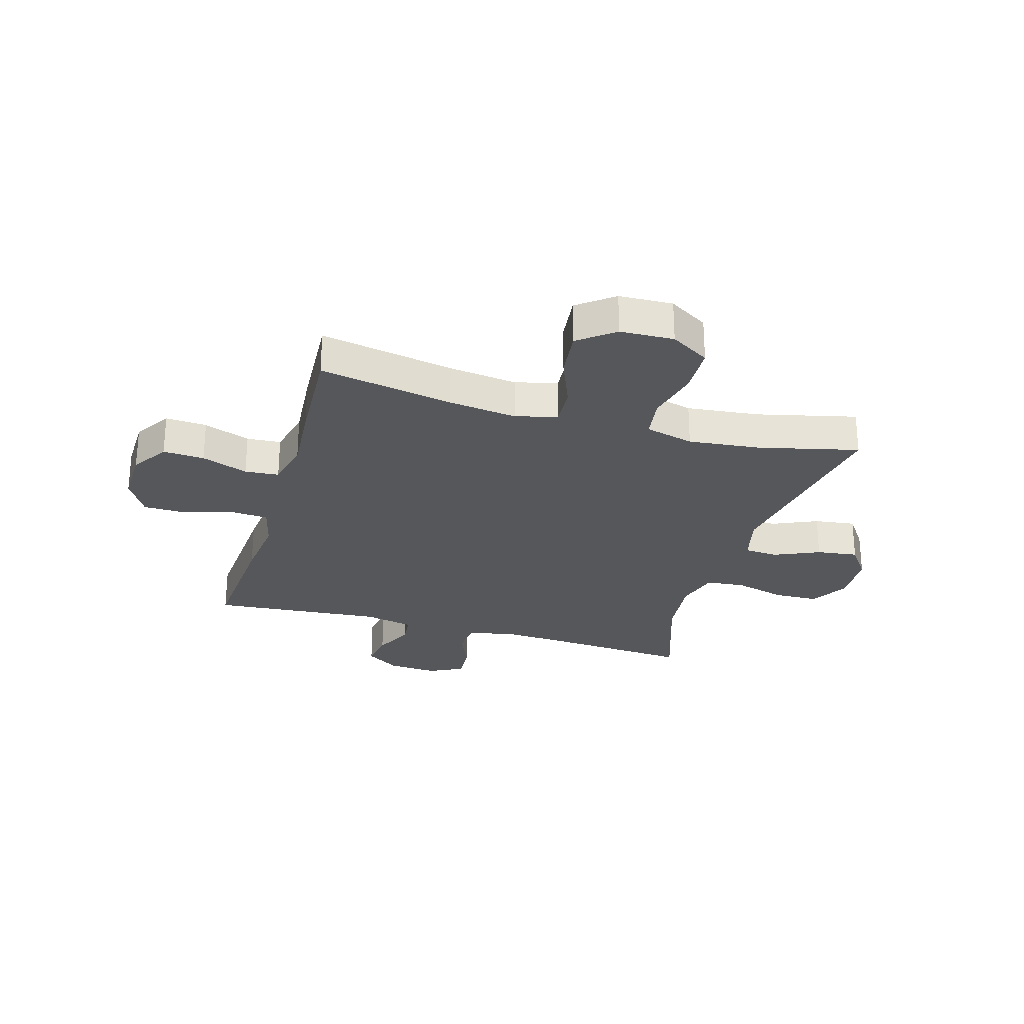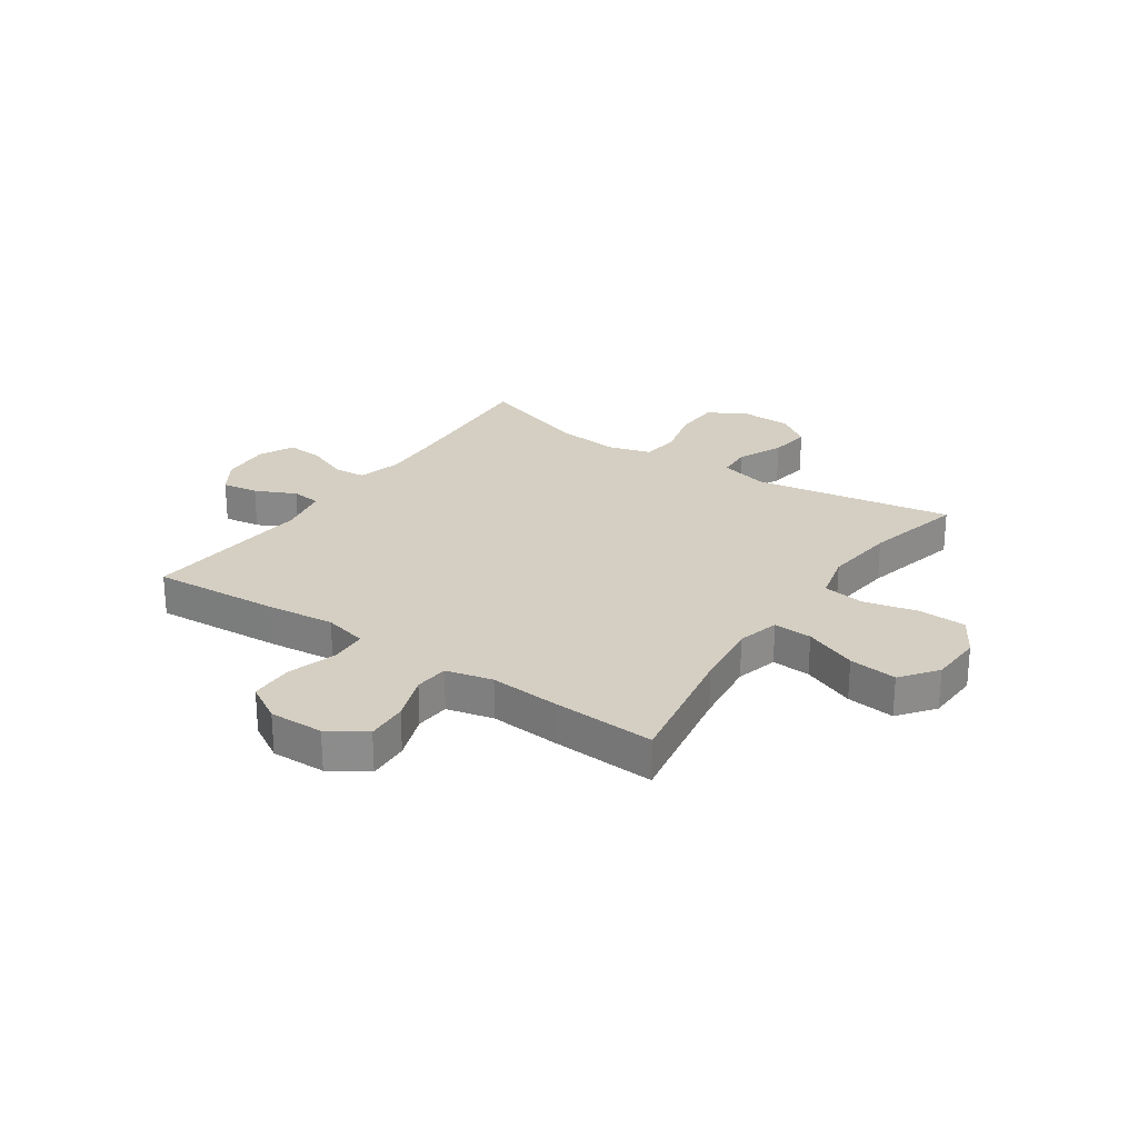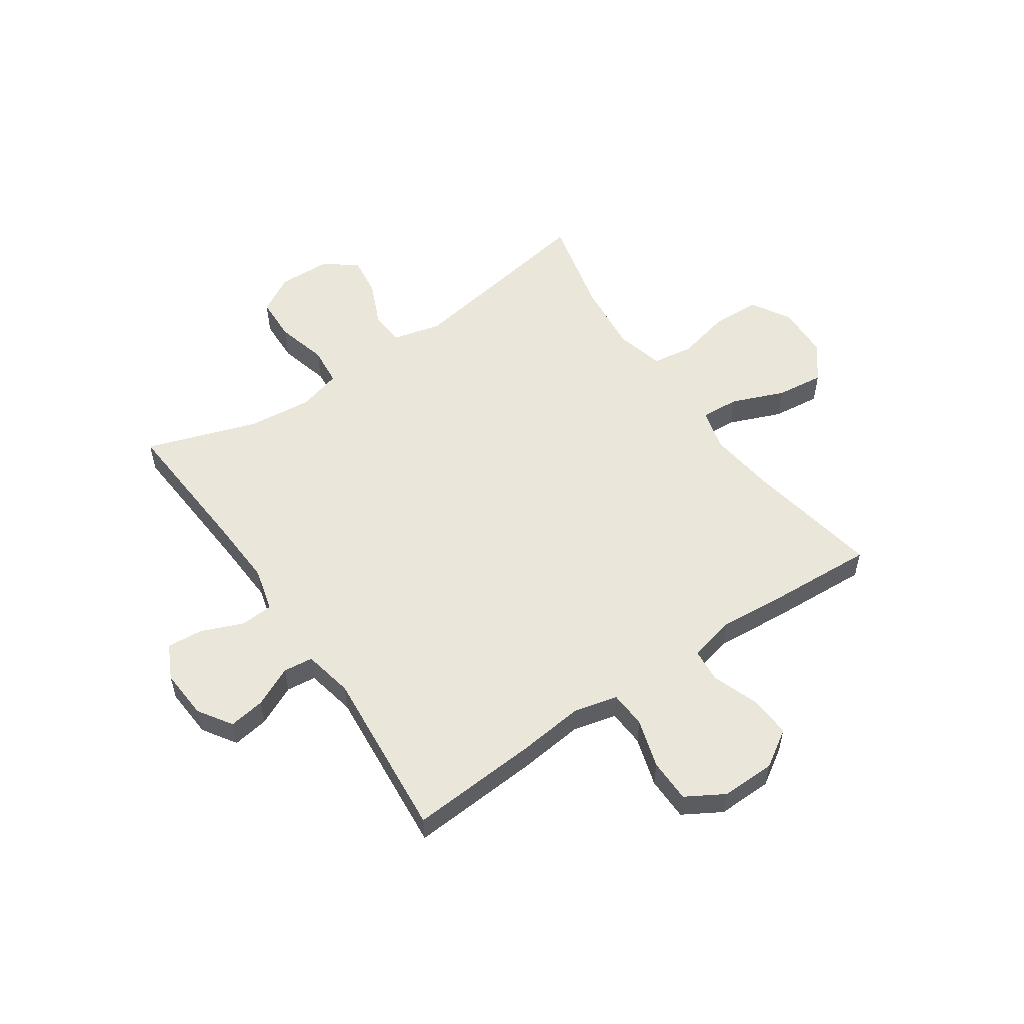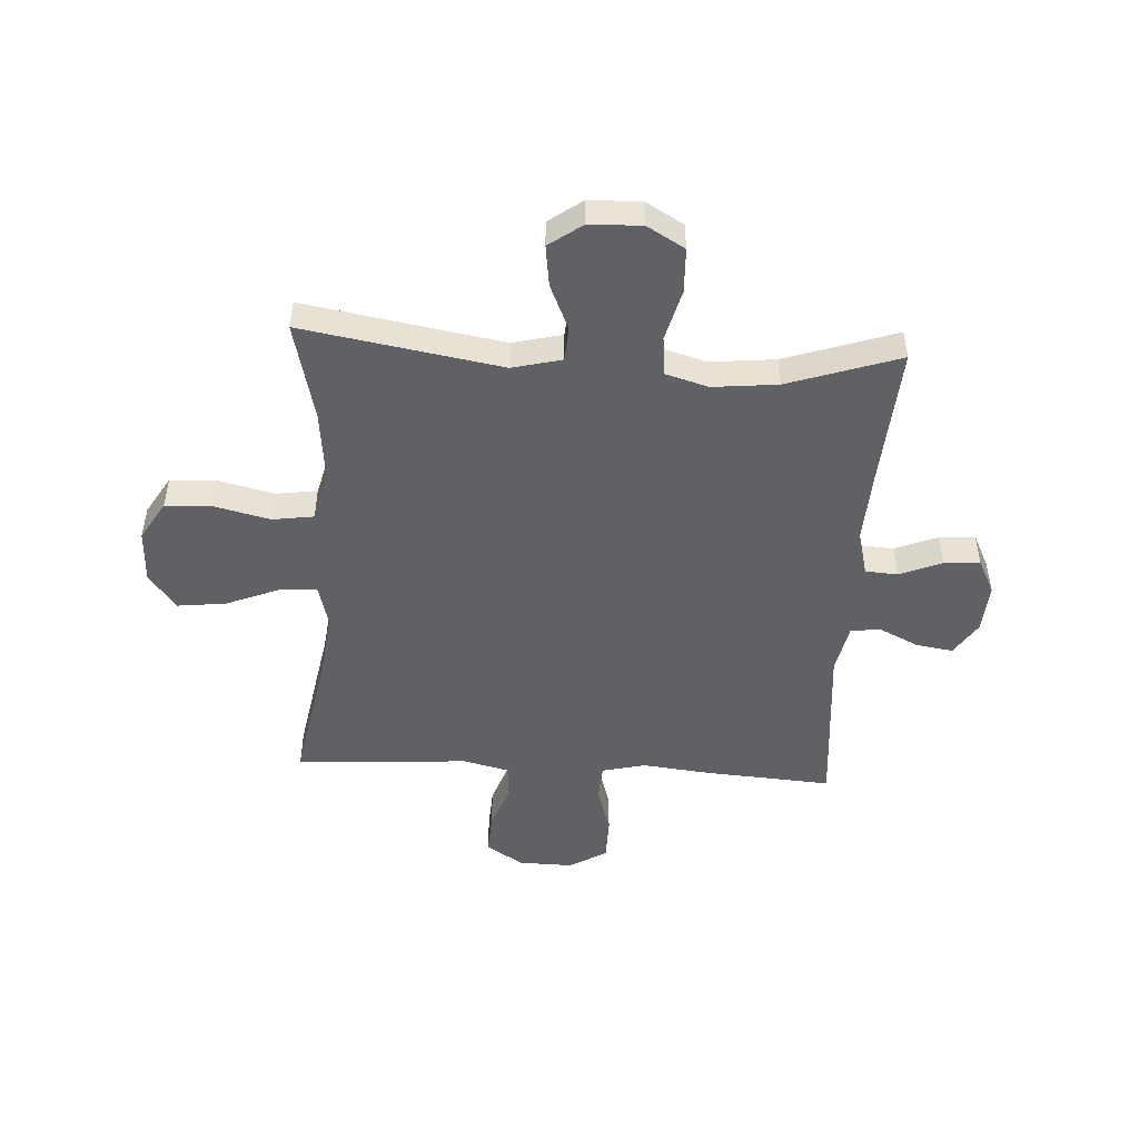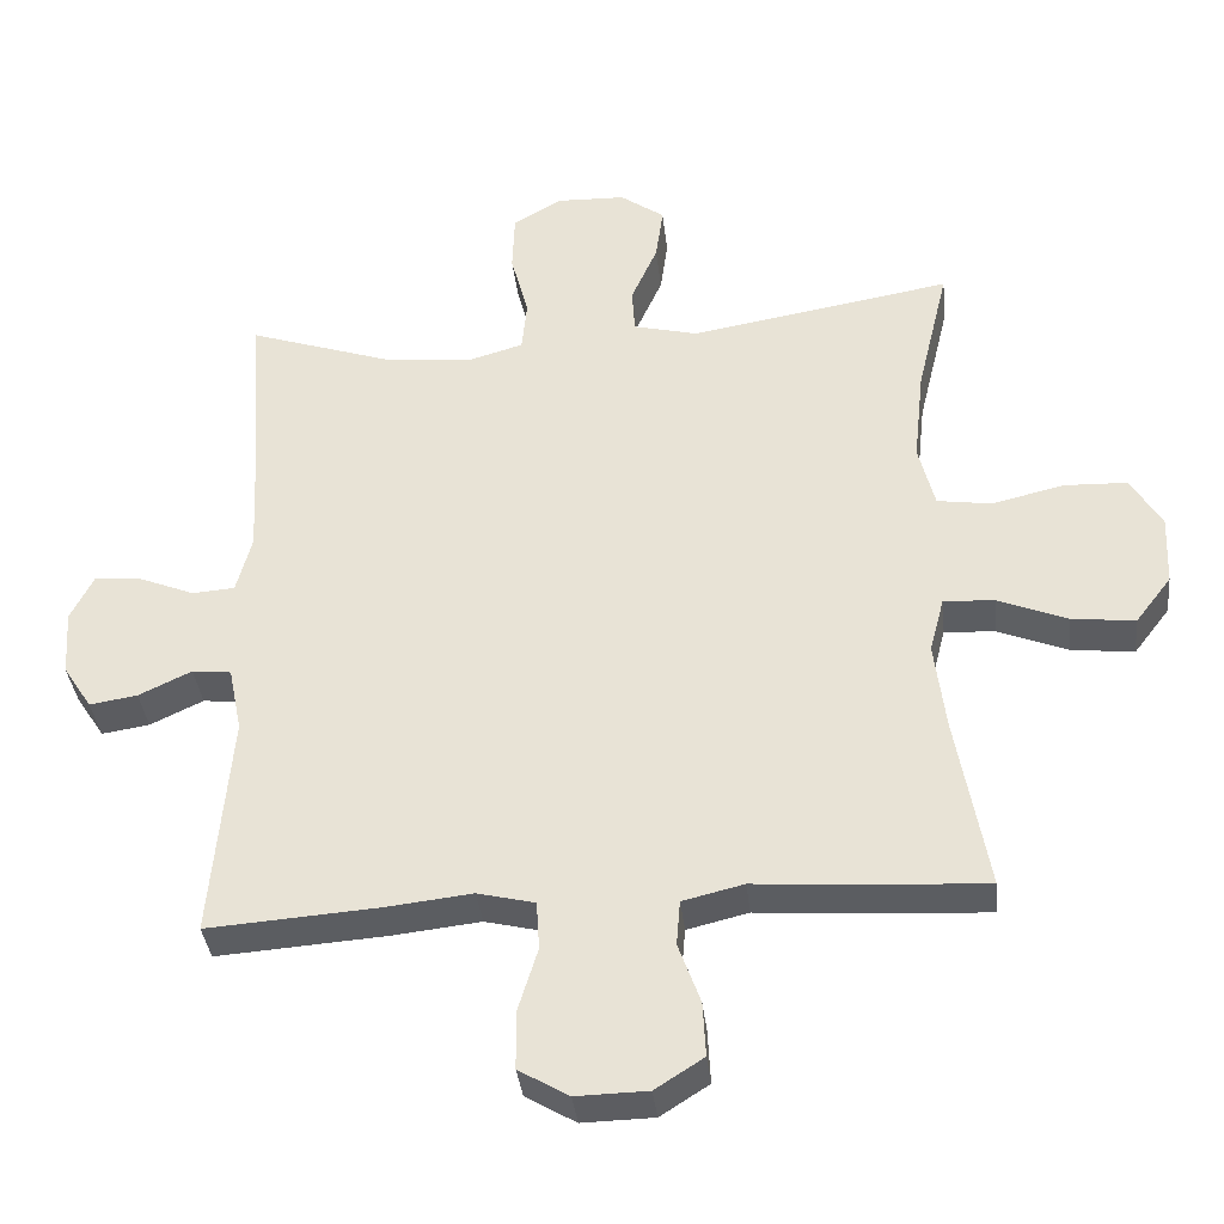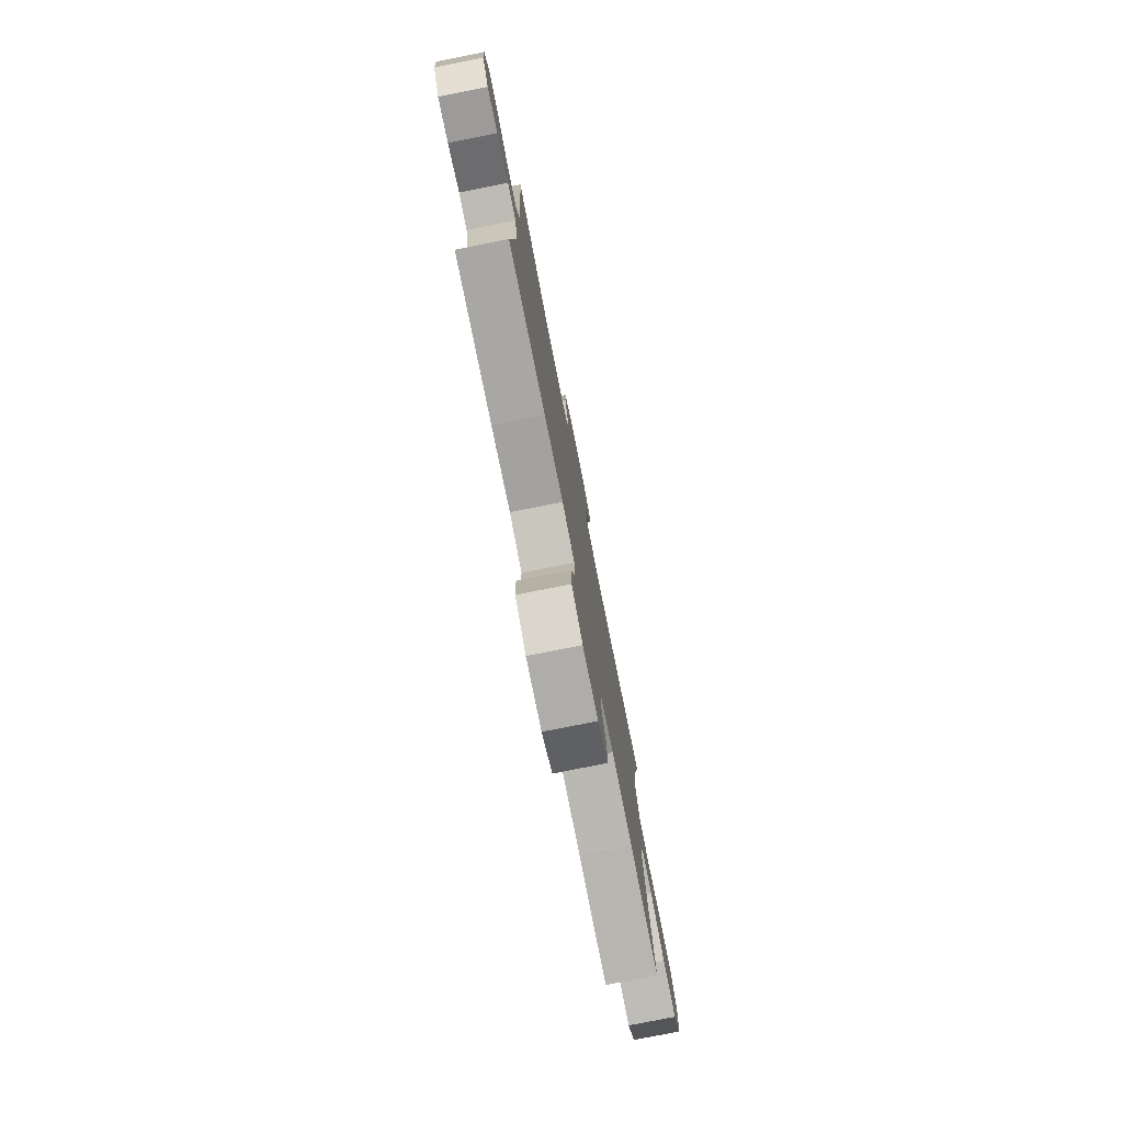
<metadata>
{"format":"obj","ext":"obj","renderer":"f3d","projection":"perspective","resolution":1024,"background":"white","views":[{"elev":-27.2,"azim":-106.3,"up":"+Y"},{"elev":25.6,"azim":-145.6,"up":"+Y"},{"elev":54.8,"azim":145.6,"up":"+Y"},{"elev":-48.9,"azim":-3.4,"up":"+Y"},{"elev":-36.5,"azim":-173.7,"up":"+Z"},{"elev":-78.3,"azim":101.2,"up":"+Z"}]}
</metadata>
<code>
v 0.5 0.07 -0.5
v 0.269 0.07 -0.484
v 0.15 0.07 -0.471
v 0.072 0.07 -0.49
v 0.068 0.07 -0.556
v 0.095 0.07 -0.644
v 0.094 0.07 -0.722
v 0.026 0.07 -0.762
v -0.071 0.07 -0.76
v -0.137 0.07 -0.718
v -0.133 0.07 -0.644
v -0.103 0.07 -0.561
v -0.108 0.07 -0.5
v -0.191 0.07 -0.48
v -0.319 0.07 -0.49
v -0.5 0.07 -0.5
v -0.457 0.07 -0.26
v -0.442 0.07 -0.138
v -0.462 0.07 -0.063
v -0.531 0.07 -0.067
v -0.625 0.07 -0.105
v -0.711 0.07 -0.115
v -0.76 0.07 -0.051
v -0.764 0.07 0.045
v -0.722 0.07 0.115
v -0.636 0.07 0.118
v -0.539 0.07 0.095
v -0.465 0.07 0.106
v -0.443 0.07 0.193
v -0.457 0.07 0.322
v -0.5 0.07 0.5
v -0.144 0.07 0.44
v -0.056 0.07 0.462
v -0.052 0.07 0.523
v -0.088 0.07 0.604
v -0.098 0.07 0.678
v -0.038 0.07 0.721
v 0.055 0.07 0.724
v 0.122 0.07 0.685
v 0.125 0.07 0.605
v 0.101 0.07 0.513
v 0.108 0.07 0.443
v 0.185 0.07 0.421
v 0.301 0.07 0.433
v 0.5 0.07 0.5
v 0.482 0.07 0.238
v 0.476 0.07 0.117
v 0.497 0.07 0.038
v 0.555 0.07 0.034
v 0.631 0.07 0.065
v 0.695 0.07 0.07
v 0.726 0.07 0.008
v 0.72 0.07 -0.082
v 0.681 0.07 -0.142
v 0.616 0.07 -0.132
v 0.544 0.07 -0.098
v 0.491 0.07 -0.104
v 0.473 0.07 -0.193
v 0.5 0 -0.5
v 0.269 0 -0.484
v 0.15 0 -0.471
v 0.072 0 -0.49
v 0.068 0 -0.556
v 0.095 0 -0.644
v 0.094 0 -0.722
v 0.026 0 -0.762
v -0.071 0 -0.76
v -0.137 0 -0.718
v -0.133 0 -0.644
v -0.103 0 -0.561
v -0.108 0 -0.5
v -0.191 0 -0.48
v -0.319 0 -0.49
v -0.5 0 -0.5
v -0.457 0 -0.26
v -0.442 0 -0.138
v -0.462 0 -0.063
v -0.531 0 -0.067
v -0.625 0 -0.105
v -0.711 0 -0.115
v -0.76 0 -0.051
v -0.764 0 0.045
v -0.722 0 0.115
v -0.636 0 0.118
v -0.539 0 0.095
v -0.465 0 0.106
v -0.443 0 0.193
v -0.457 0 0.322
v -0.5 0 0.5
v -0.144 0 0.44
v -0.056 0 0.462
v -0.052 0 0.523
v -0.088 0 0.604
v -0.098 0 0.678
v -0.038 0 0.721
v 0.055 0 0.724
v 0.122 0 0.685
v 0.125 0 0.605
v 0.101 0 0.513
v 0.108 0 0.443
v 0.185 0 0.421
v 0.301 0 0.433
v 0.5 0 0.5
v 0.482 0 0.238
v 0.476 0 0.117
v 0.497 0 0.038
v 0.555 0 0.034
v 0.631 0 0.065
v 0.695 0 0.07
v 0.726 0 0.008
v 0.72 0 -0.082
v 0.681 0 -0.142
v 0.616 0 -0.132
v 0.544 0 -0.098
v 0.491 0 -0.104
v 0.473 0 -0.193
f 54 55 56
f 53 54 56
f 52 53 56
f 51 52 56
f 50 51 56
f 49 50 56
f 48 49 56 57
f 47 48 57 58
f 44 45 46
f 43 44 46 47
f 42 43 47 58
f 39 40 41
f 38 39 41
f 37 38 41
f 36 37 41
f 35 36 41
f 34 35 41
f 33 34 41 42
f 1 2 3
f 58 1 3
f 42 58 3
f 33 42 3
f 32 33 3
f 25 26 27
f 24 25 27
f 23 24 27
f 22 23 27
f 21 22 27
f 20 21 27
f 19 20 27 28
f 18 19 28 29
f 14 15 16 17
f 13 14 17 18
f 10 11 12
f 9 10 12
f 8 9 12
f 7 8 12
f 6 7 12
f 5 6 12
f 4 5 12 13
f 3 4 13
f 32 3 13
f 31 32 13
f 30 31 13
f 13 18 29
f 13 29 30
f 114 113 112
f 114 112 111
f 114 111 110
f 114 110 109
f 114 109 108
f 114 108 107
f 115 114 107 106
f 116 115 106 105
f 104 103 102
f 105 104 102 101
f 116 105 101 100
f 99 98 97
f 99 97 96
f 99 96 95
f 99 95 94
f 99 94 93
f 99 93 92
f 100 99 92 91
f 61 60 59
f 61 59 116
f 61 116 100
f 61 100 91
f 61 91 90
f 85 84 83
f 85 83 82
f 85 82 81
f 85 81 80
f 85 80 79
f 85 79 78
f 86 85 78 77
f 87 86 77 76
f 75 74 73 72
f 76 75 72 71
f 70 69 68
f 70 68 67
f 70 67 66
f 70 66 65
f 70 65 64
f 70 64 63
f 71 70 63 62
f 71 62 61
f 71 61 90
f 71 90 89
f 71 89 88
f 87 76 71
f 88 87 71
f 1 59 60 2
f 2 60 61 3
f 3 61 62 4
f 4 62 63 5
f 5 63 64 6
f 6 64 65 7
f 7 65 66 8
f 8 66 67 9
f 9 67 68 10
f 10 68 69 11
f 11 69 70 12
f 12 70 71 13
f 13 71 72 14
f 14 72 73 15
f 15 73 74 16
f 16 74 75 17
f 17 75 76 18
f 18 76 77 19
f 19 77 78 20
f 20 78 79 21
f 21 79 80 22
f 22 80 81 23
f 23 81 82 24
f 24 82 83 25
f 25 83 84 26
f 26 84 85 27
f 27 85 86 28
f 28 86 87 29
f 29 87 88 30
f 30 88 89 31
f 31 89 90 32
f 32 90 91 33
f 33 91 92 34
f 34 92 93 35
f 35 93 94 36
f 36 94 95 37
f 37 95 96 38
f 38 96 97 39
f 39 97 98 40
f 40 98 99 41
f 41 99 100 42
f 42 100 101 43
f 43 101 102 44
f 44 102 103 45
f 45 103 104 46
f 46 104 105 47
f 47 105 106 48
f 48 106 107 49
f 49 107 108 50
f 50 108 109 51
f 51 109 110 52
f 52 110 111 53
f 53 111 112 54
f 54 112 113 55
f 55 113 114 56
f 56 114 115 57
f 57 115 116 58
f 58 116 59 1

</code>
